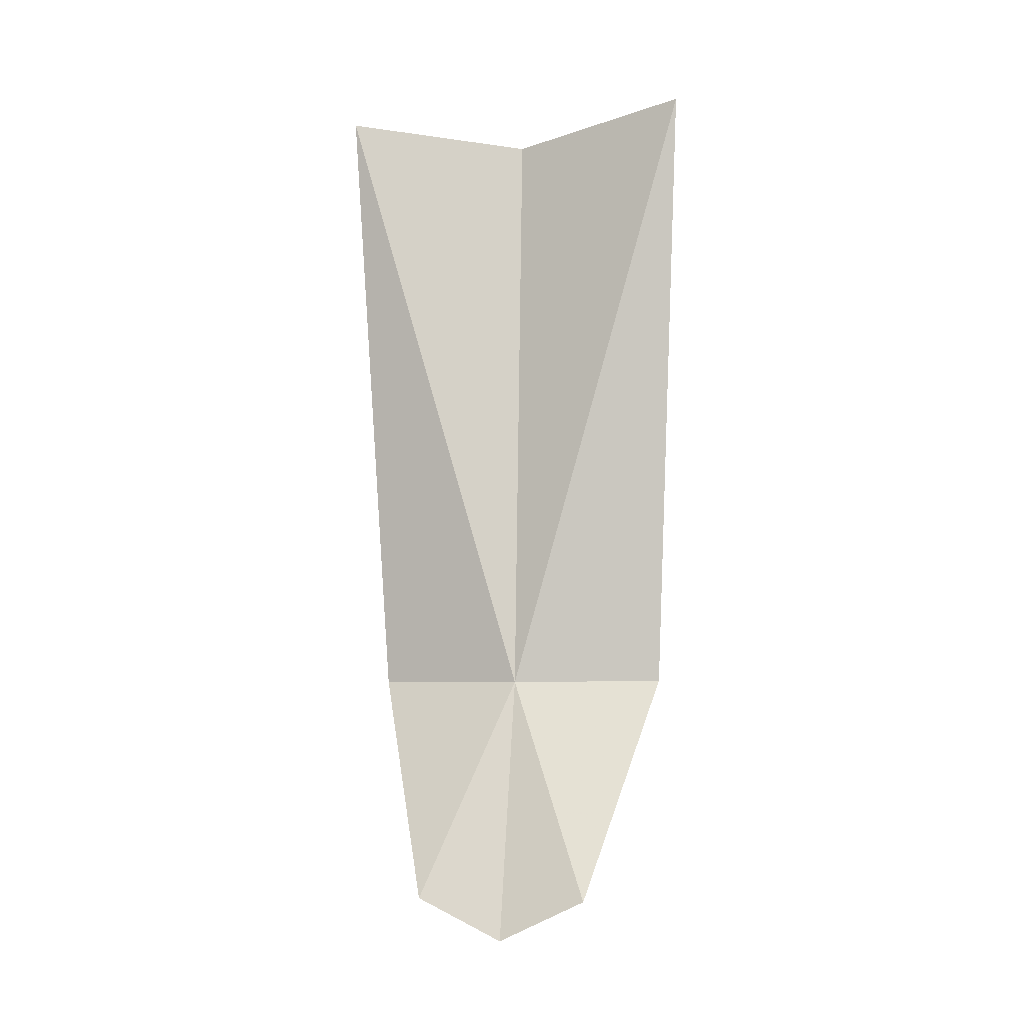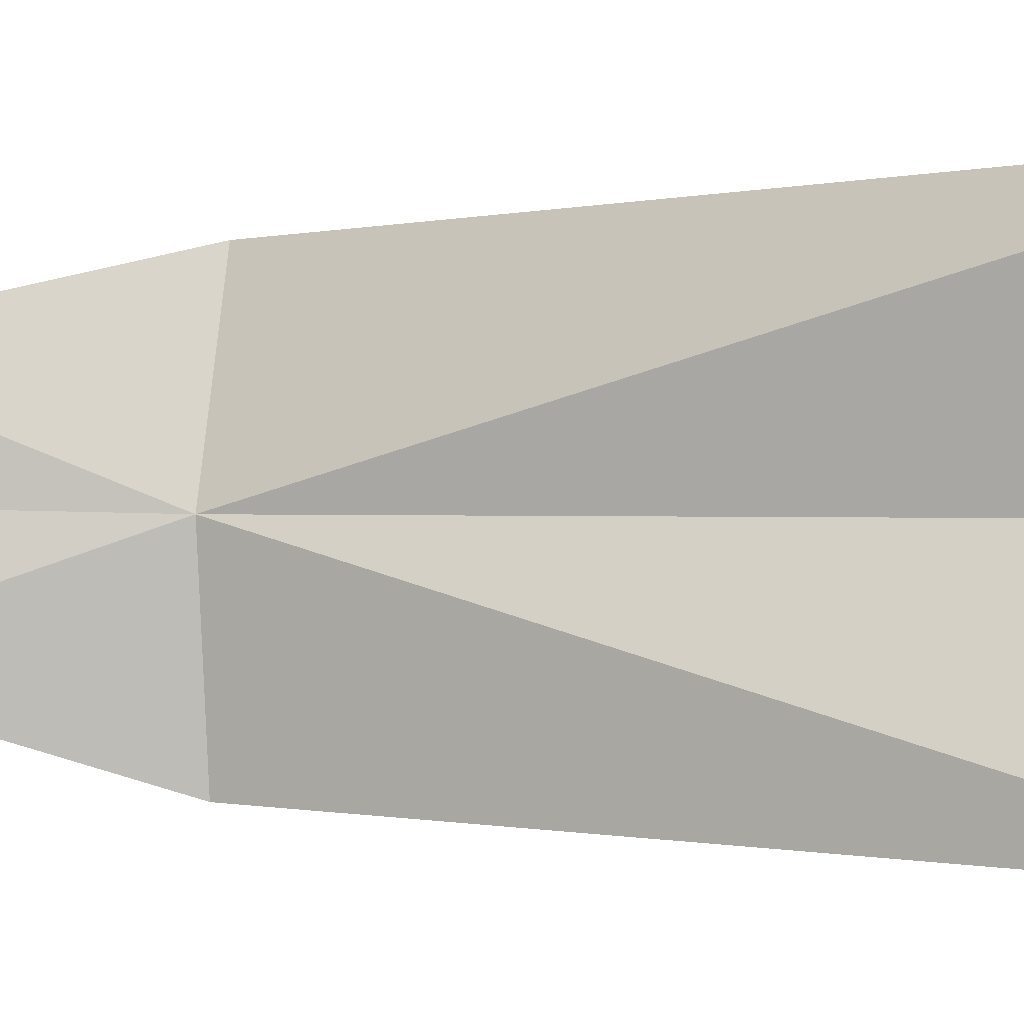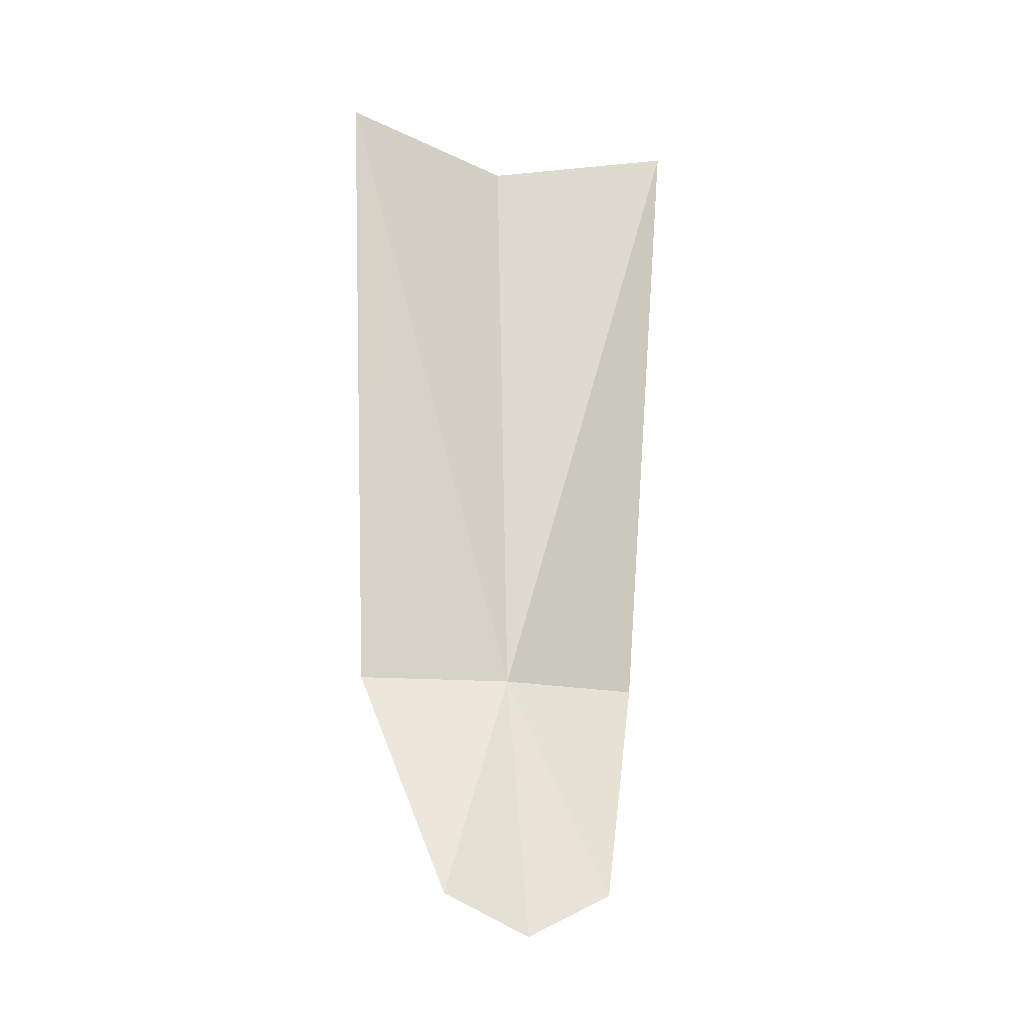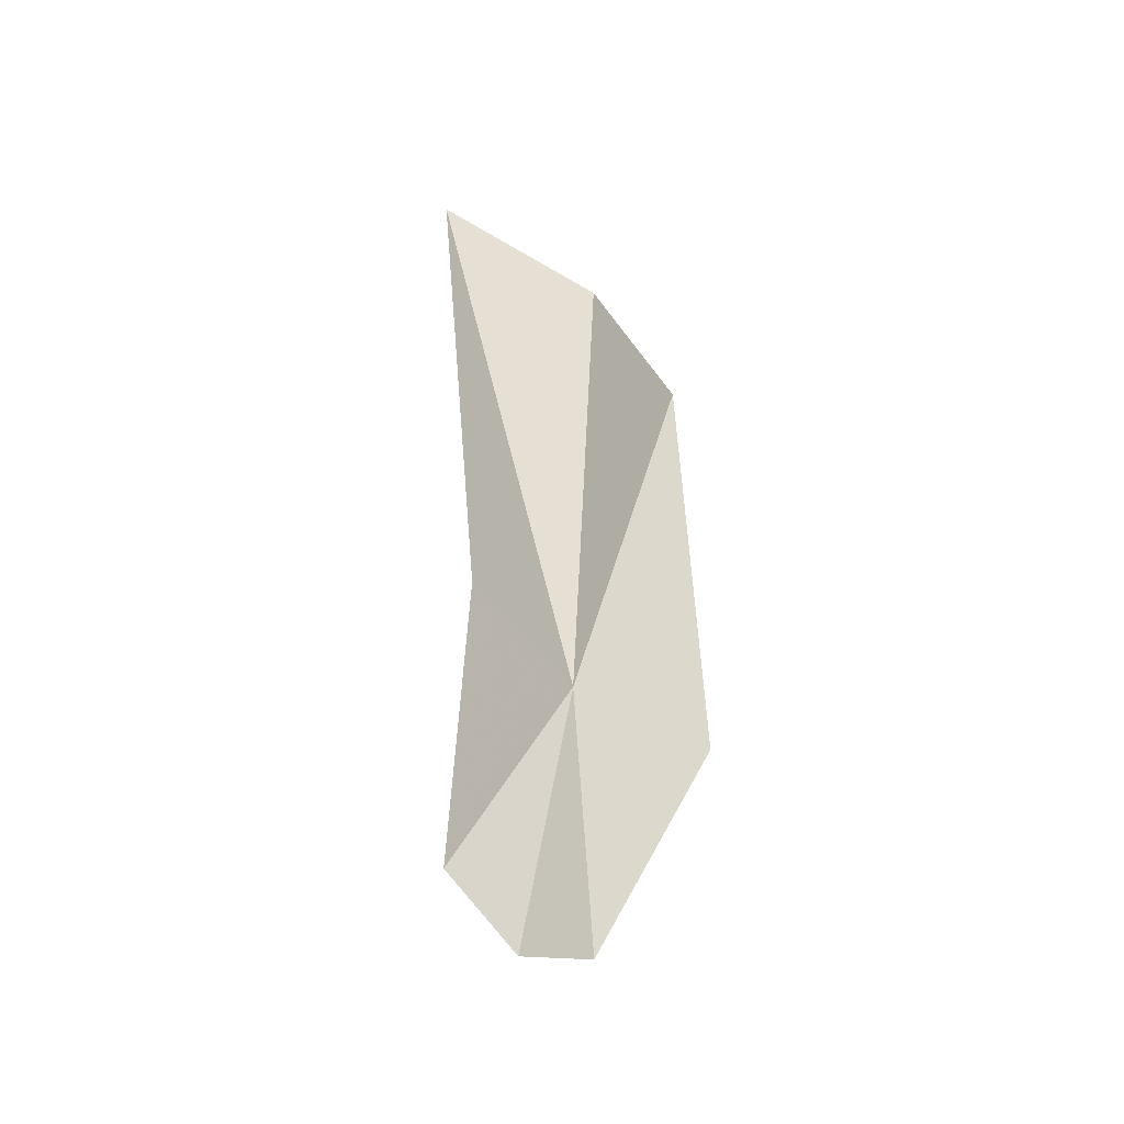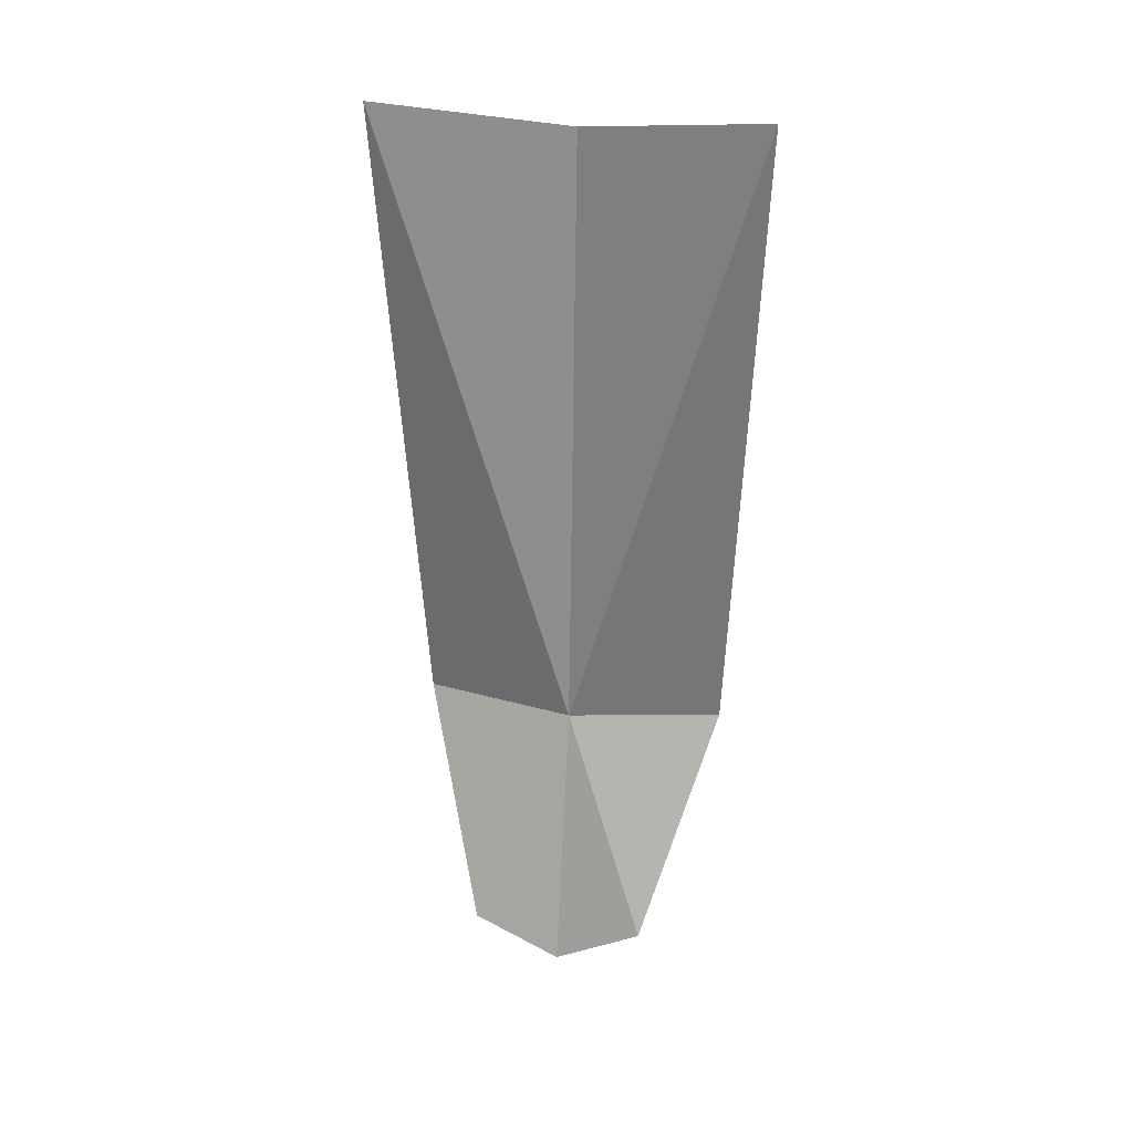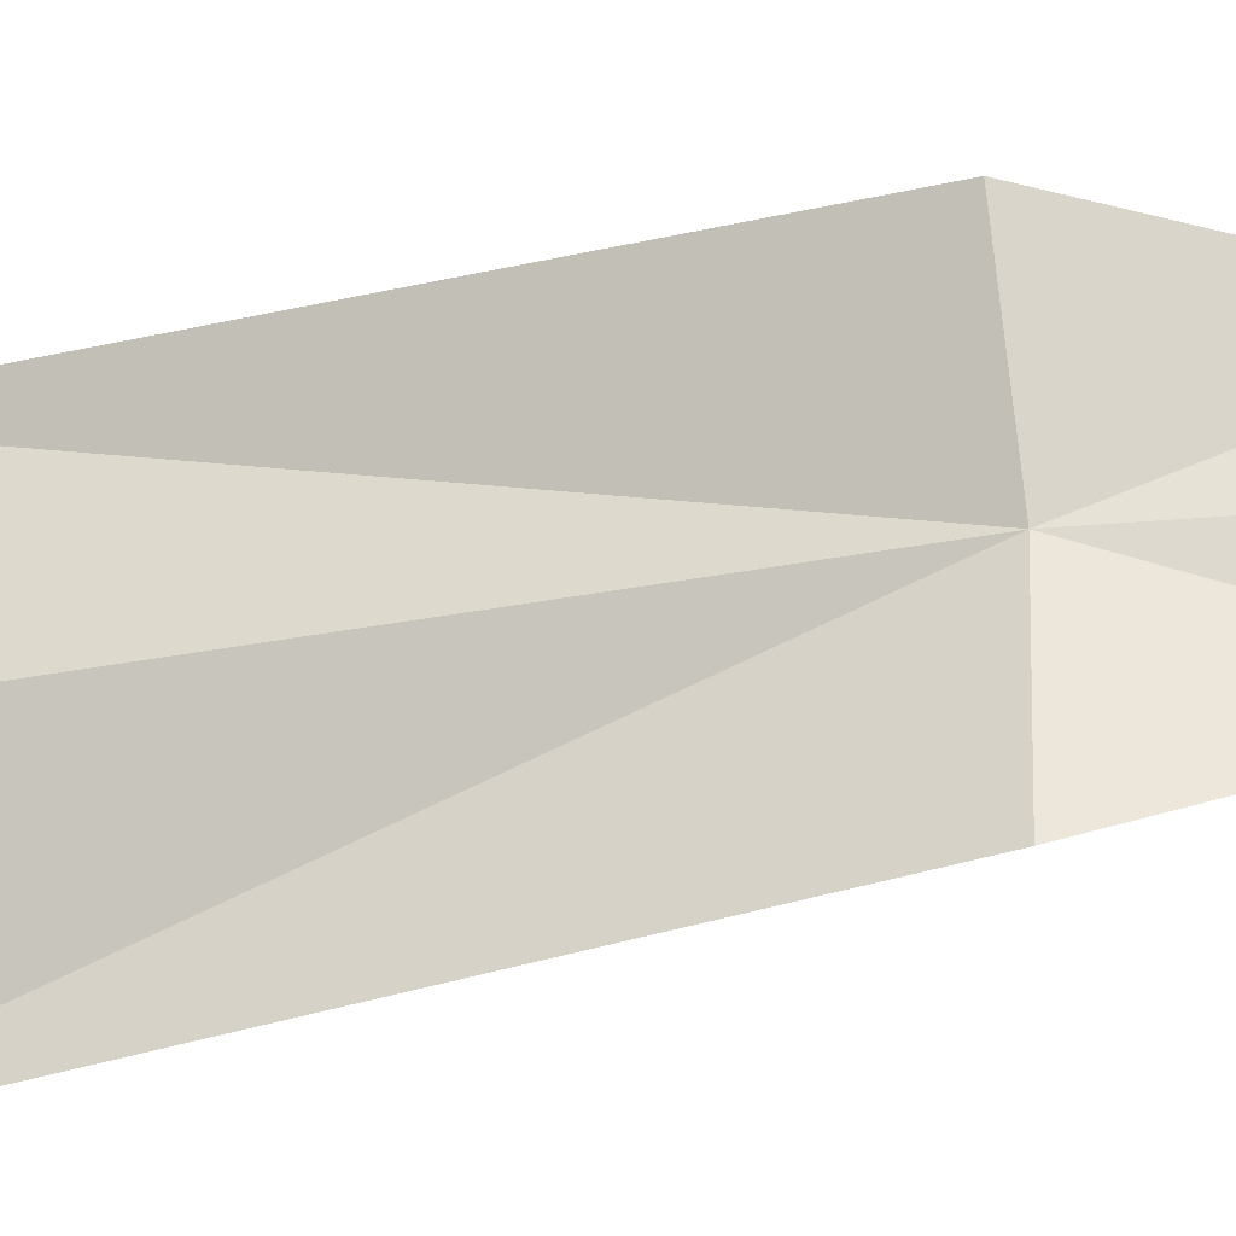
<metadata>
{"format":"obj","ext":"obj","renderer":"f3d","projection":"perspective","resolution":1024,"background":"white","views":[{"elev":-6.7,"azim":-81.3,"up":"+Z"},{"elev":-0.2,"azim":-70.8,"up":"+Y"},{"elev":-15.3,"azim":-113.8,"up":"+Z"},{"elev":-48.6,"azim":40.7,"up":"+Z"},{"elev":28.9,"azim":-83.7,"up":"+Z"},{"elev":-30.5,"azim":109.1,"up":"+Y"}]}
</metadata>
<code>
v 26.72 10.83 22.16
v 27.11 10.79 28.68
v 26.42 8.87 28.96
v 26.89 9.17 22.18
v 26.01 10.89 19.31
v 25.95 9.956 19.75
v 27.18 12.43 22.18
v 26.77 12.81 28.96
v 26.11 11.82 19.75
f 1 2 3
f 1 3 4
f 1 6 5
f 1 4 6
f 1 7 8
f 1 8 2
f 1 9 7
f 1 5 9

</code>
